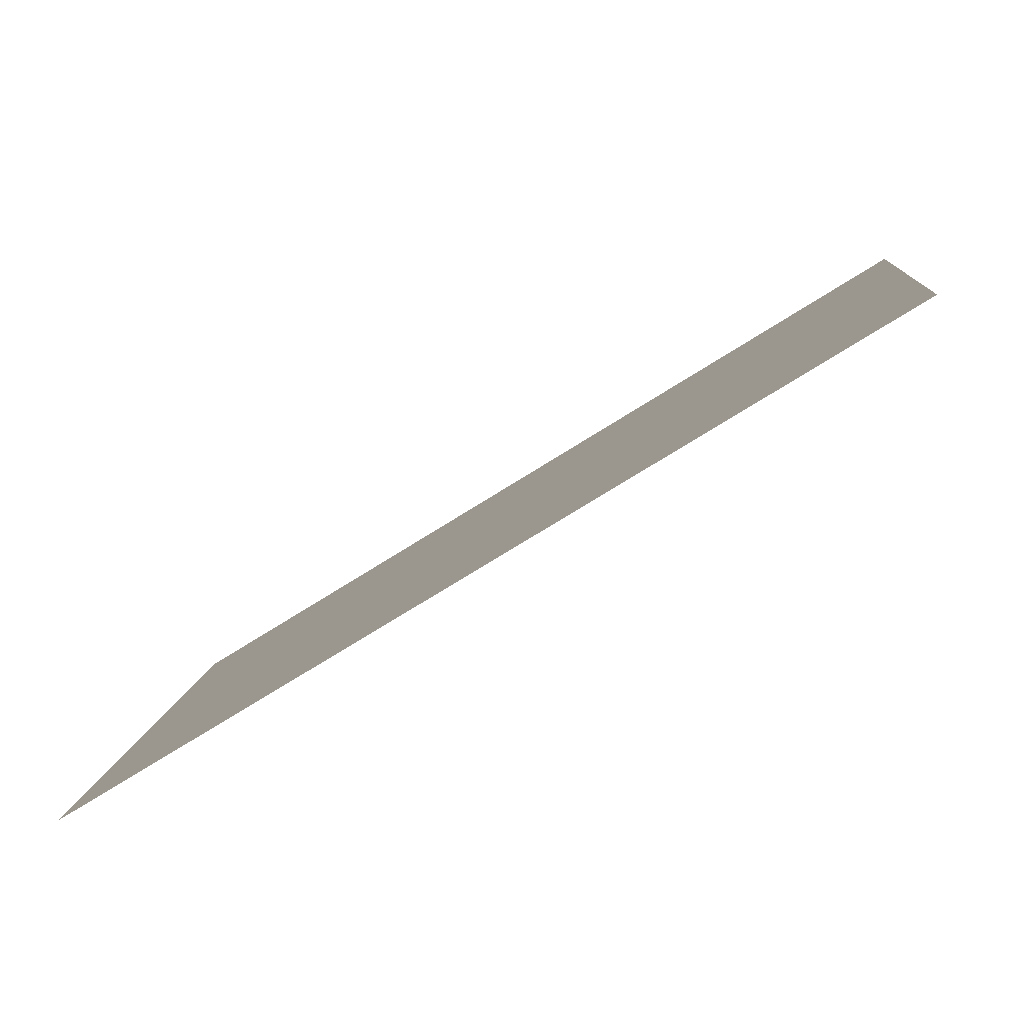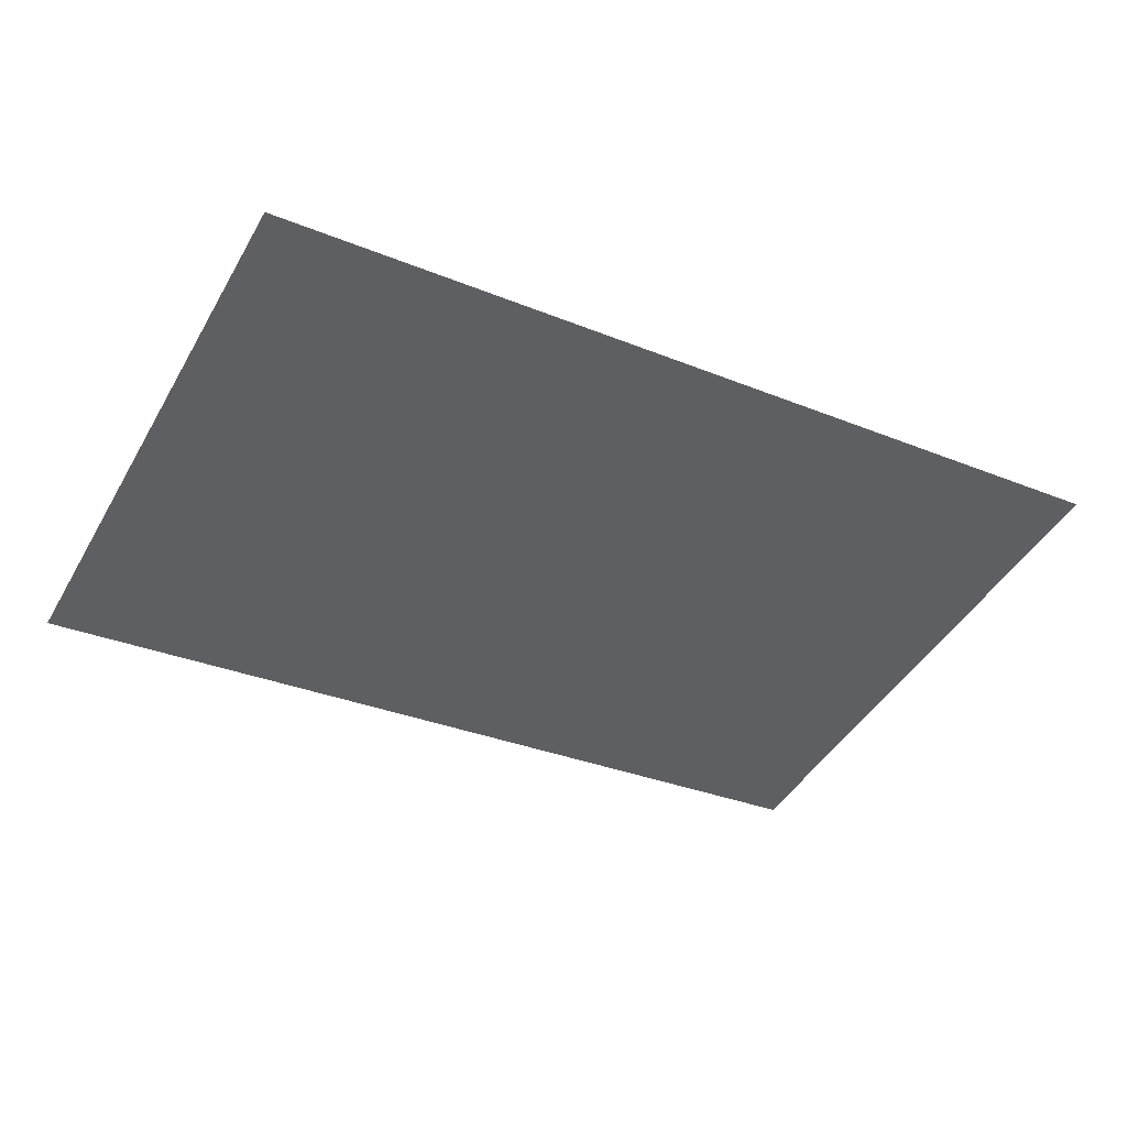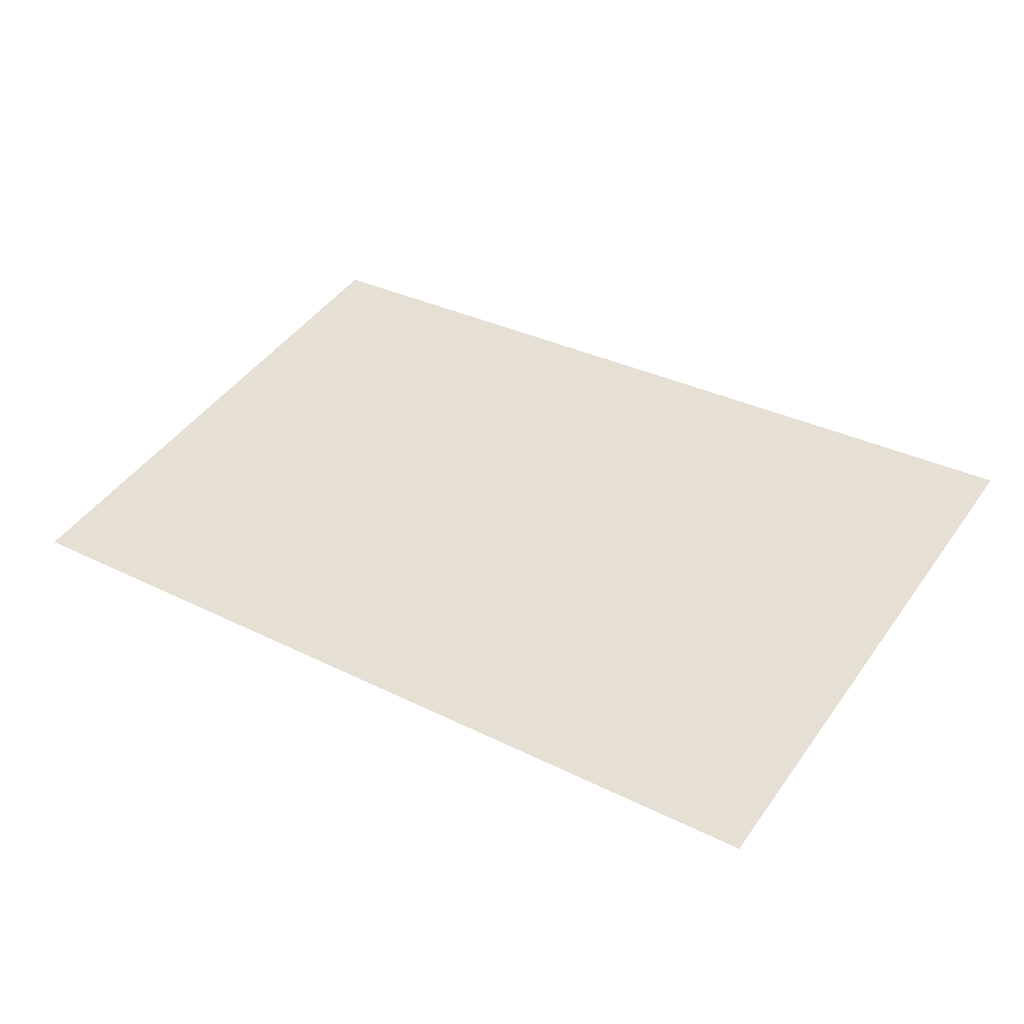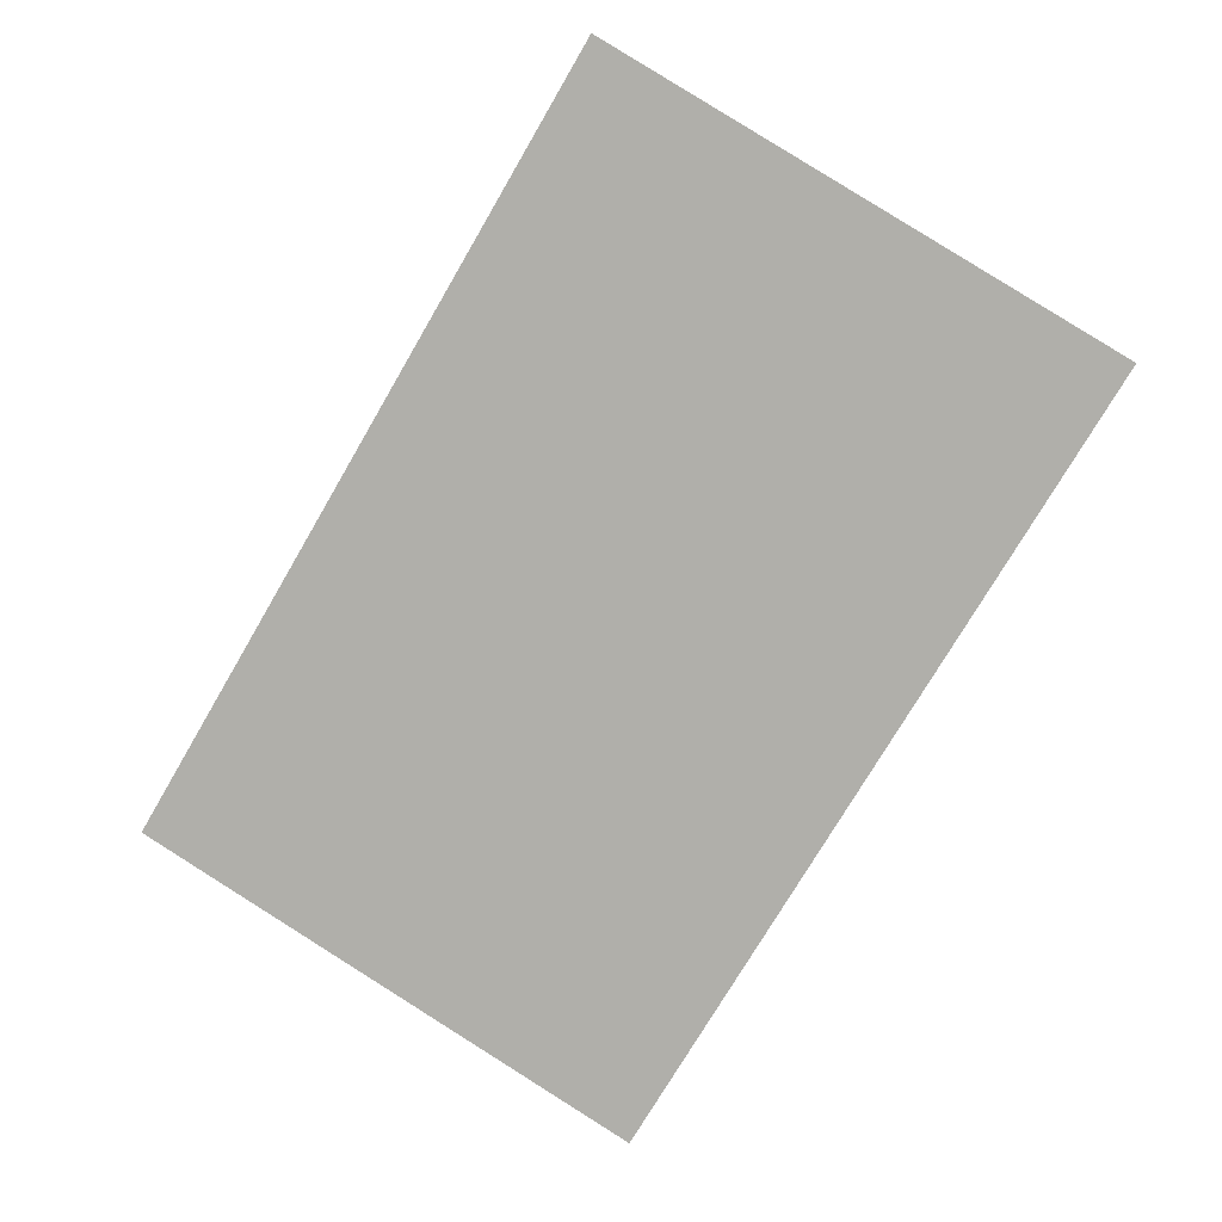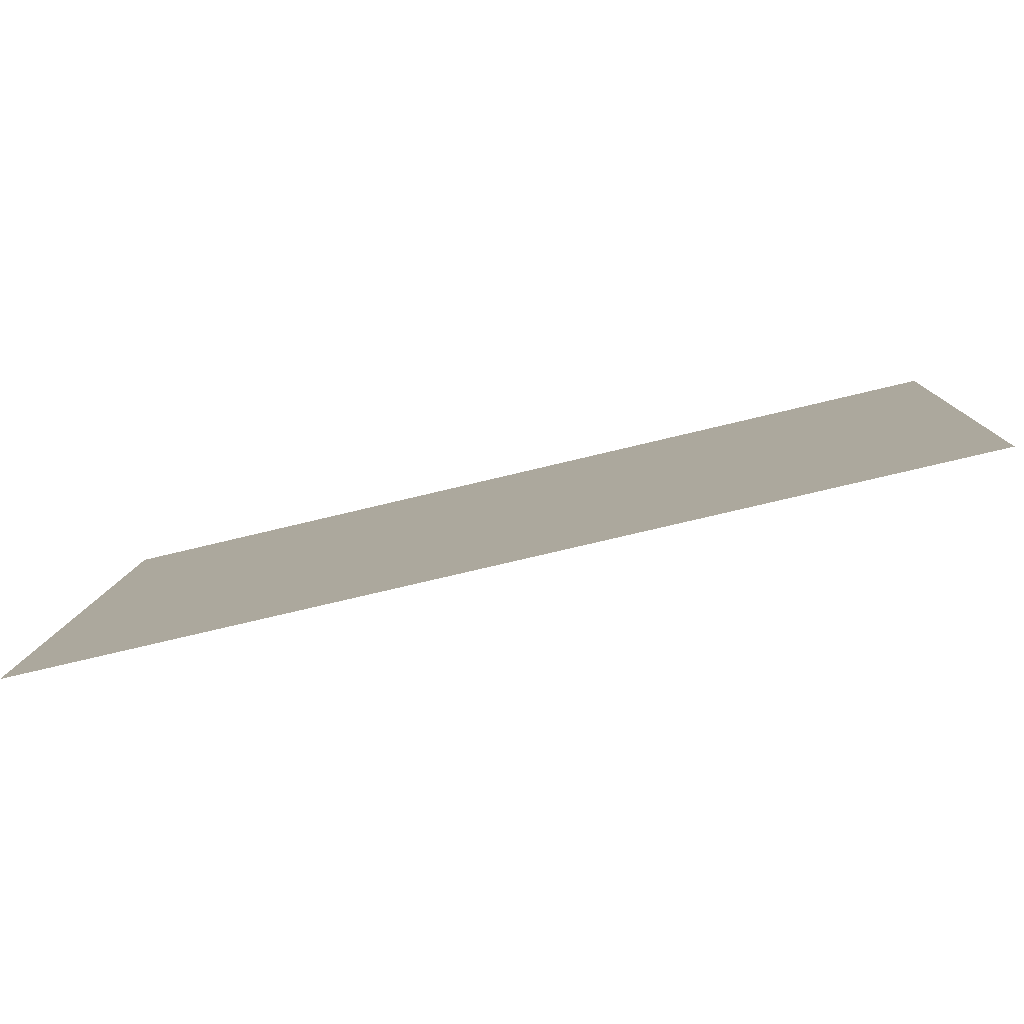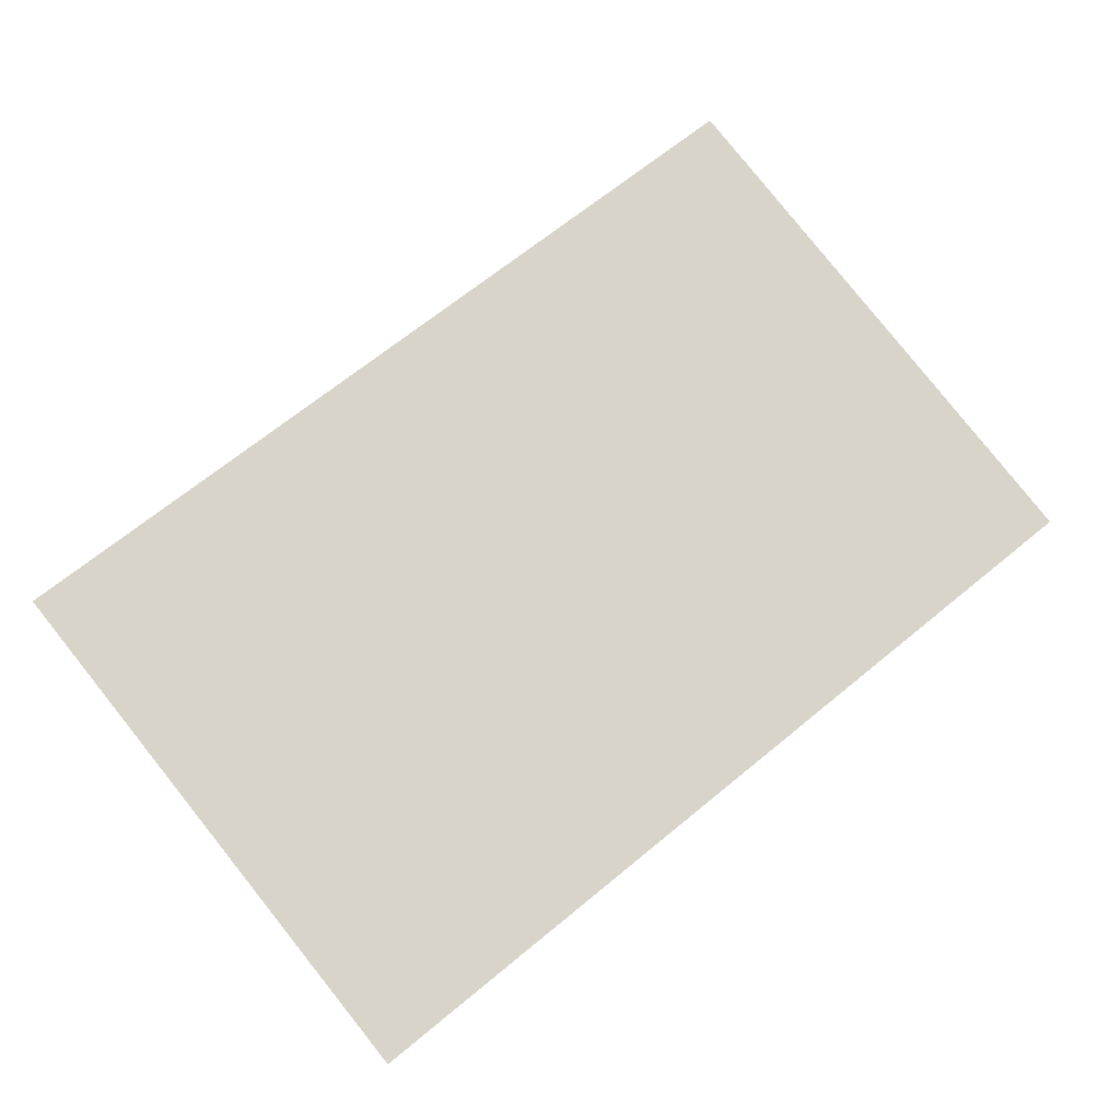
<metadata>
{"format":"obj","ext":"obj","renderer":"f3d","projection":"perspective","resolution":1024,"background":"white","views":[{"elev":-70.9,"azim":-147.5,"up":"+Y"},{"elev":-32.8,"azim":150.8,"up":"+Z"},{"elev":33.1,"azim":34.4,"up":"+Z"},{"elev":-75.0,"azim":-120.3,"up":"+Z"},{"elev":-70.3,"azim":-166.2,"up":"+Y"},{"elev":67.6,"azim":-39.5,"up":"+Z"}]}
</metadata>
<code>
g febg_tropical_003_coral_18
v -2.946 3.717 0.3574
v -2.947 -0.001018 -0.3576
v 2.946 -0.001012 -0.3576
v 2.947 3.718 0.3576
g febg_tropical_003_coral_18_0
f 3 2 1
f 4 3 1

</code>
